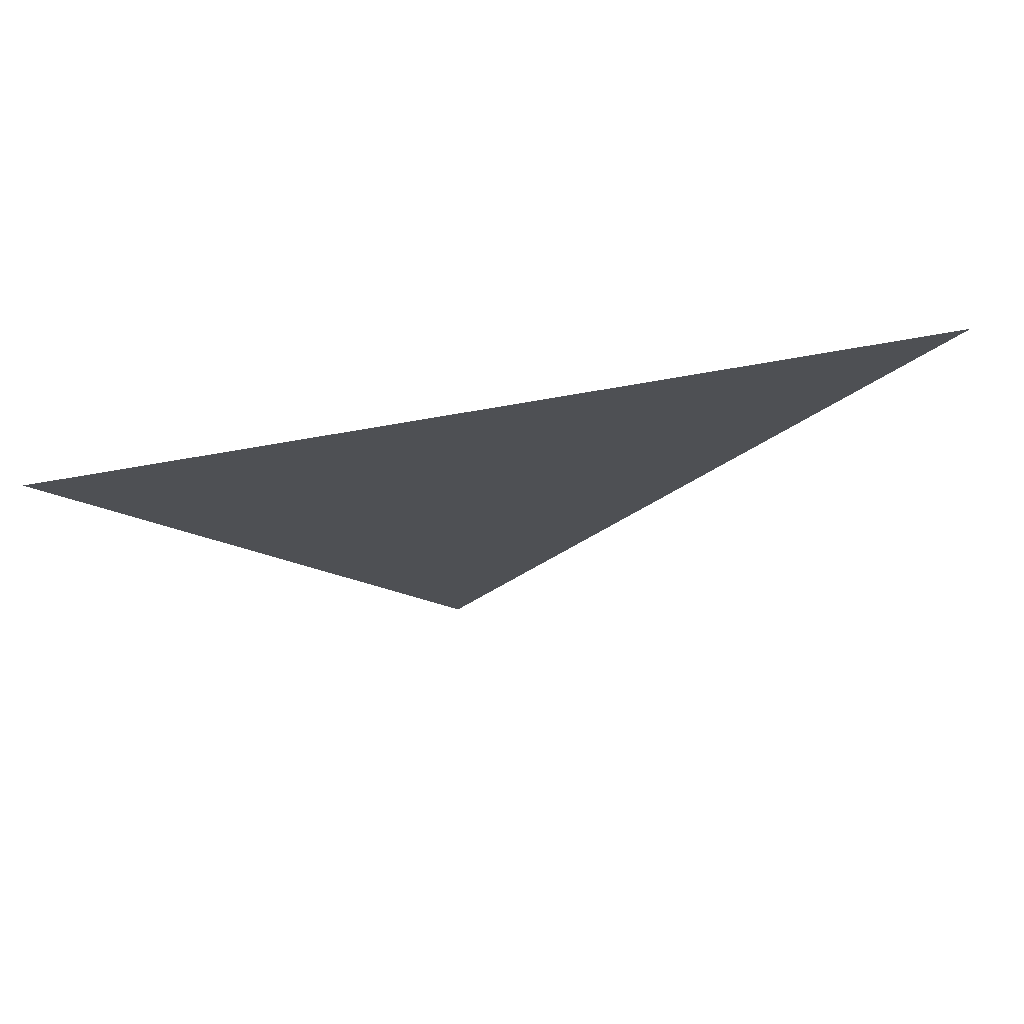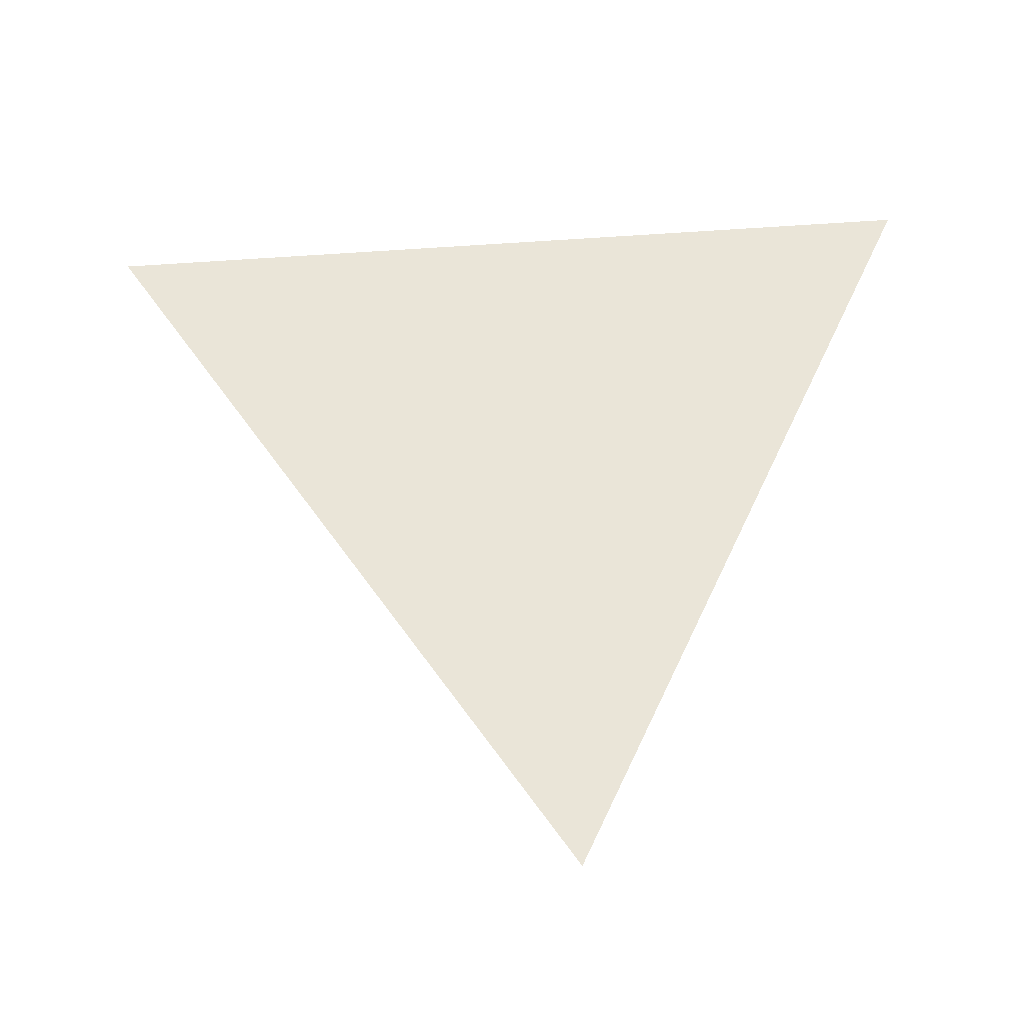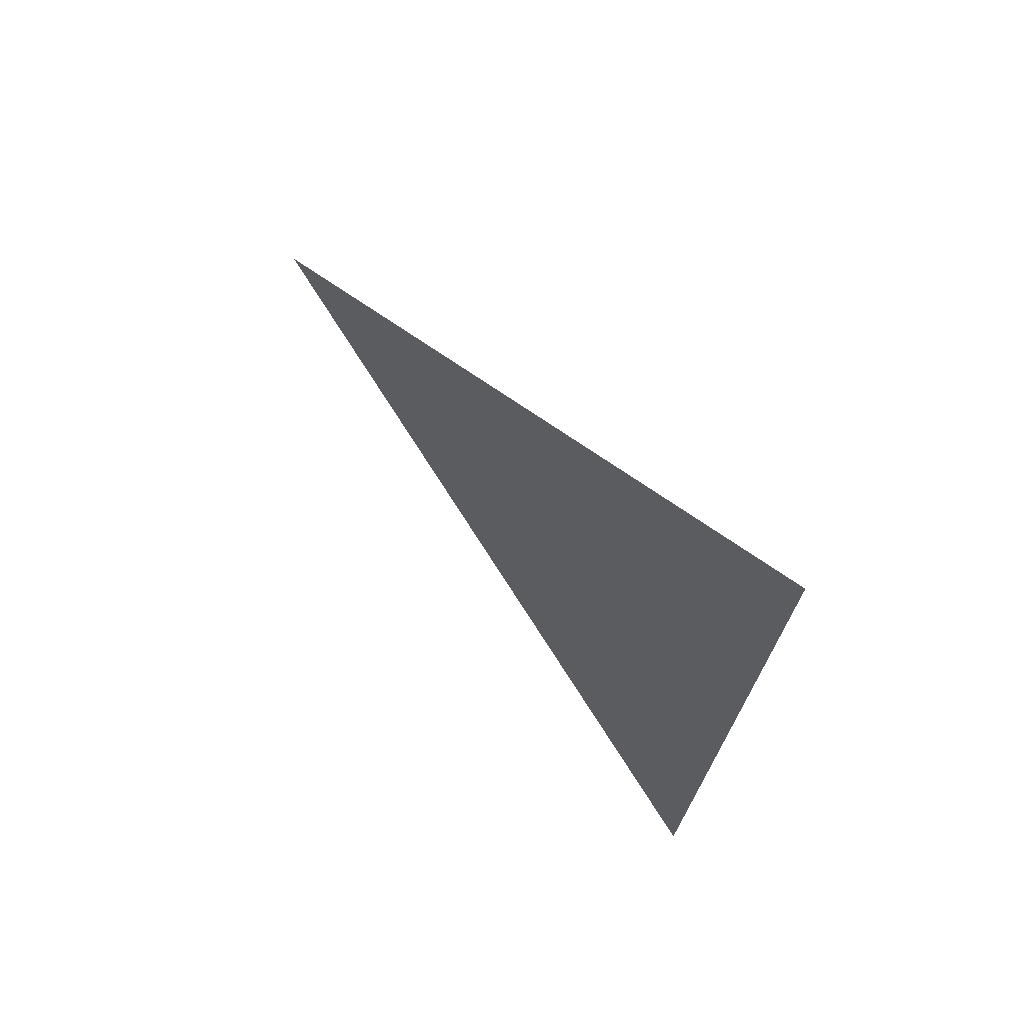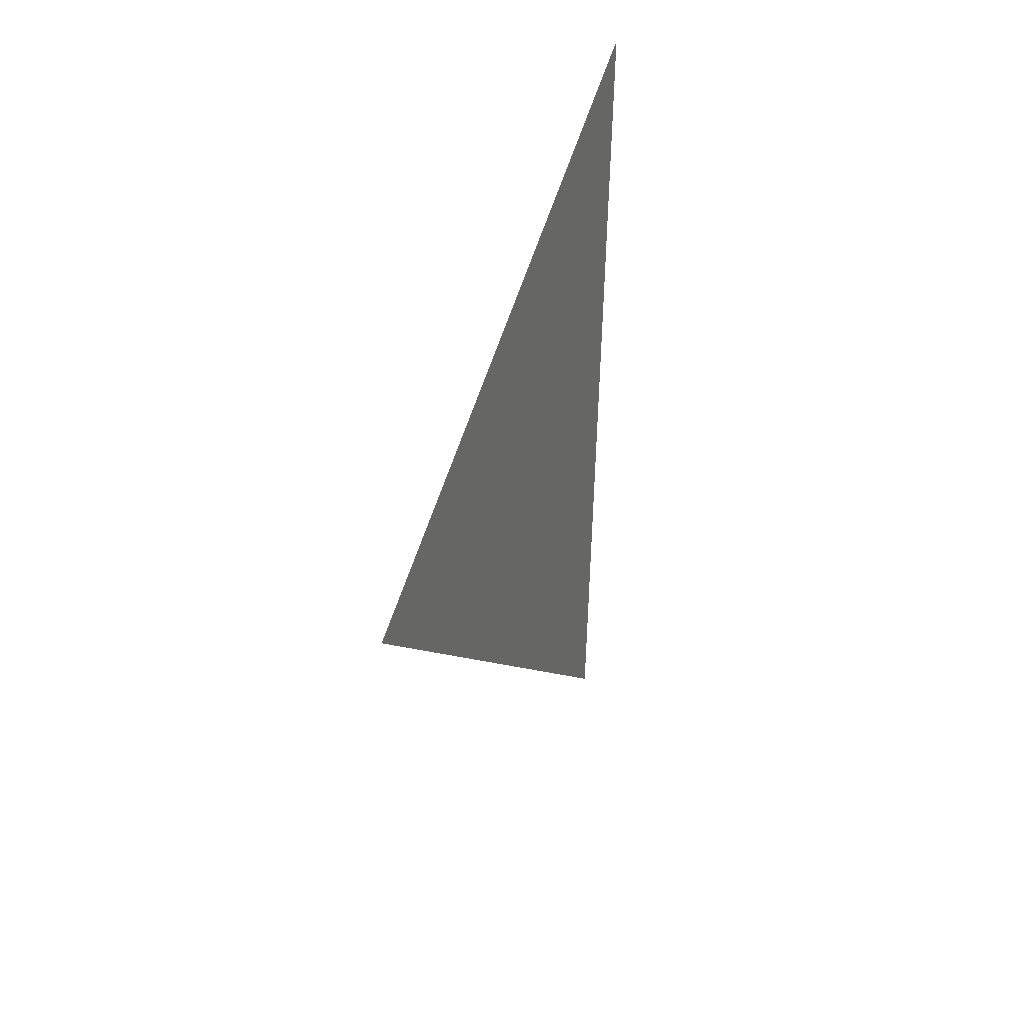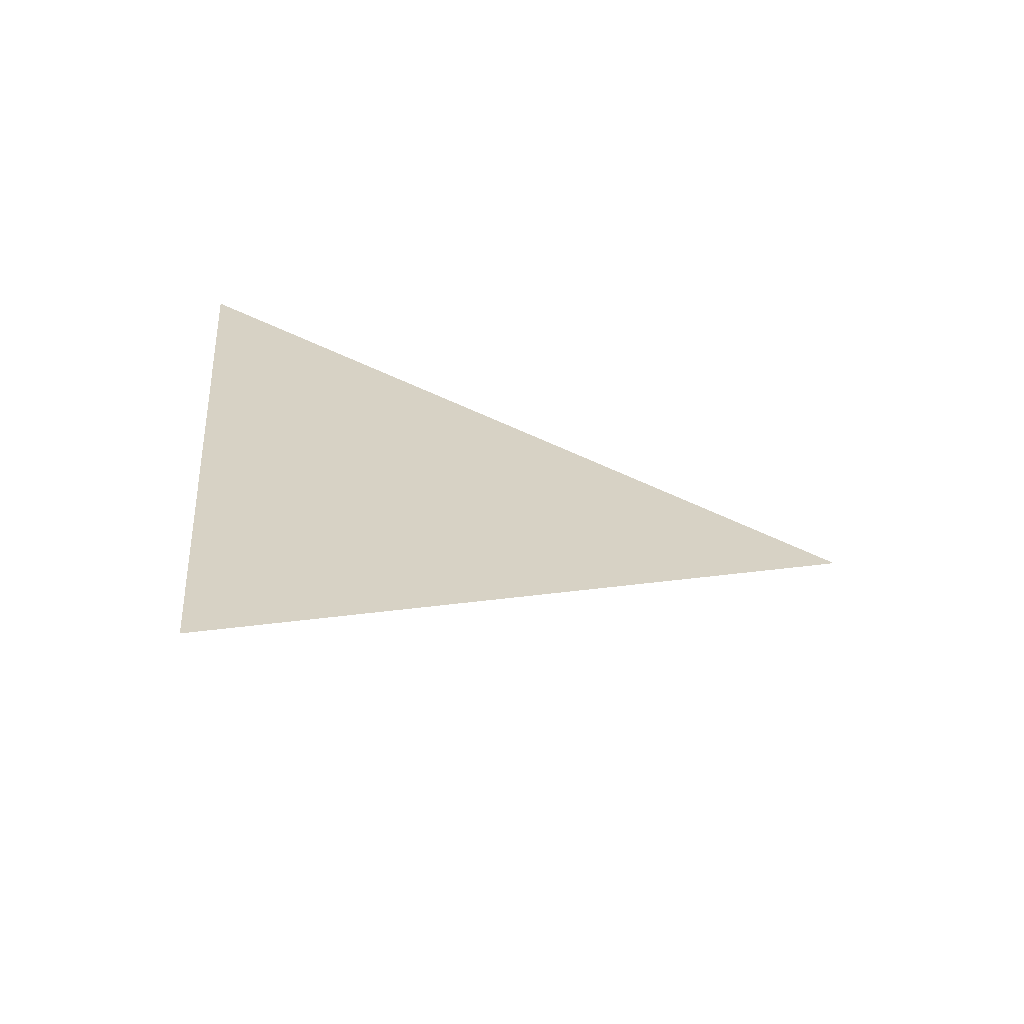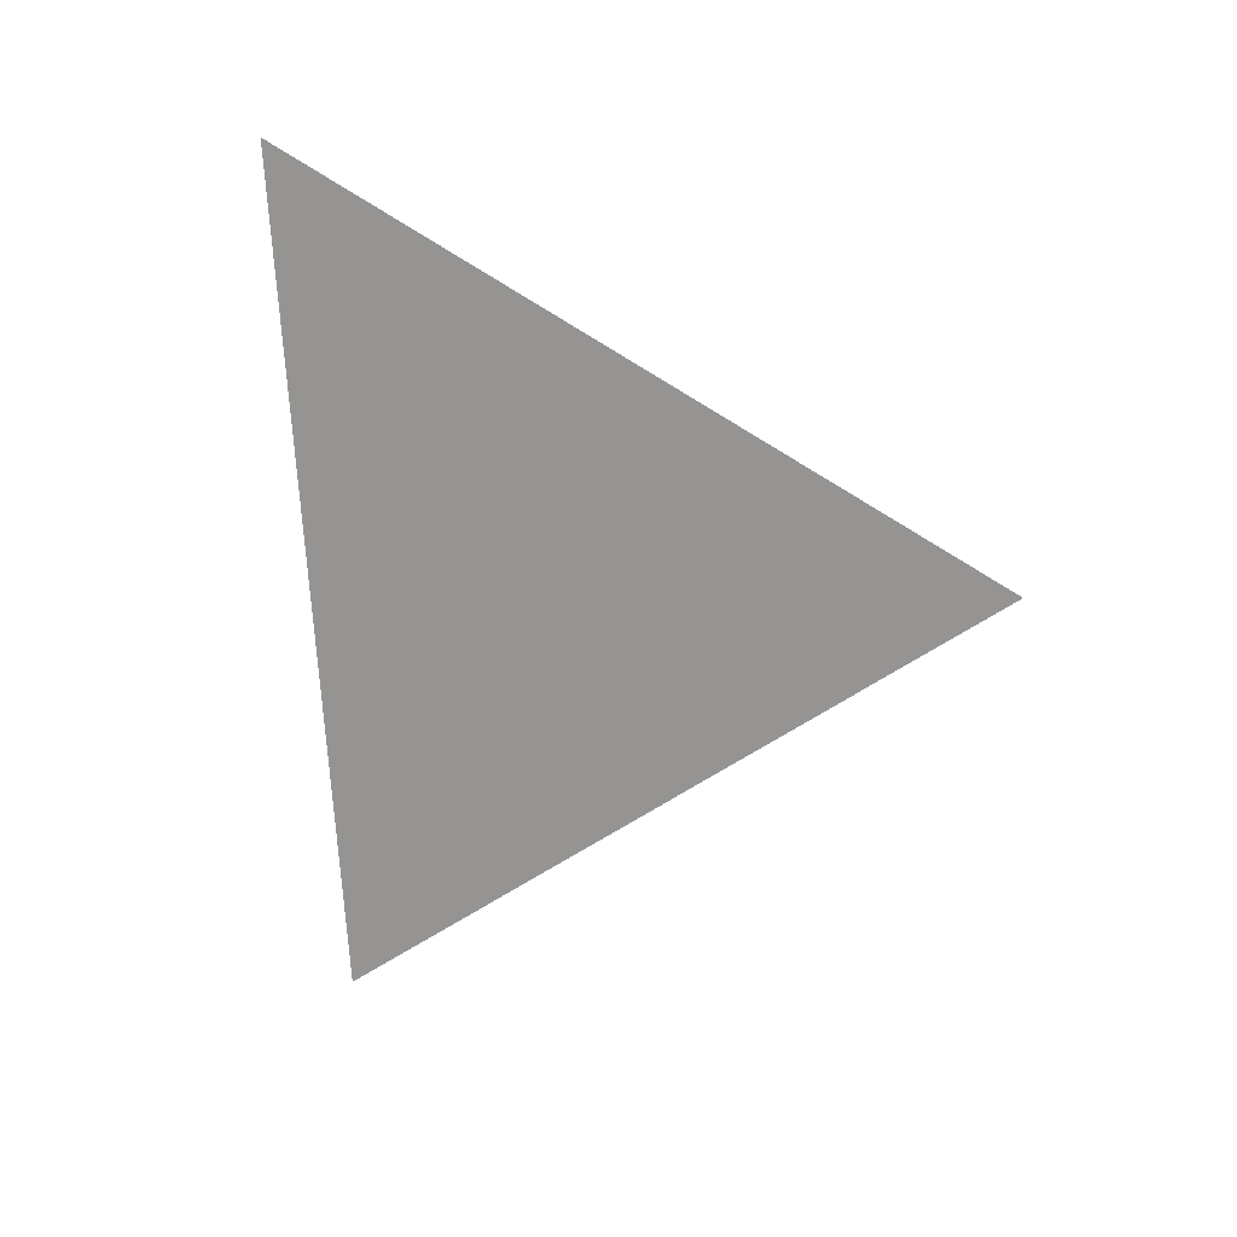
<metadata>
{"format":"obj","ext":"obj","renderer":"f3d","projection":"perspective","resolution":1024,"background":"white","views":[{"elev":74.3,"azim":78.4,"up":"+Y"},{"elev":-30.4,"azim":-91.0,"up":"+Y"},{"elev":62.6,"azim":139.5,"up":"+Z"},{"elev":29.5,"azim":18.4,"up":"+Z"},{"elev":-64.9,"azim":-104.5,"up":"+Z"},{"elev":14.8,"azim":-61.6,"up":"+Z"}]}
</metadata>
<code>
v 1.006 2.993 0.9057
v 1.006 3.001 0.9919
v 1.006 2.923 0.9555
g group_64889344_140627912022384
f 1 2 3
f 1 2 3

</code>
